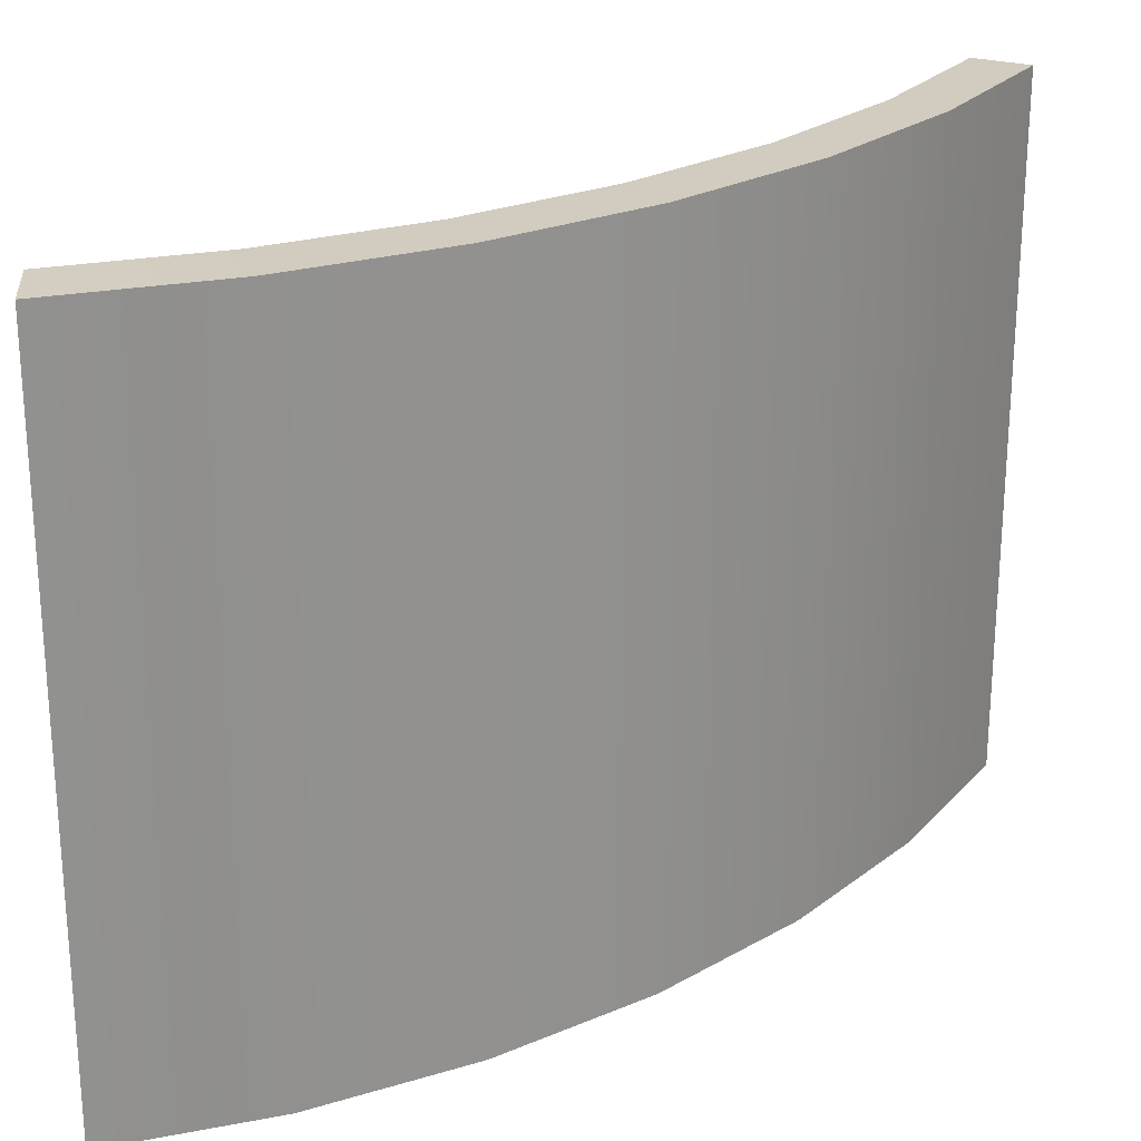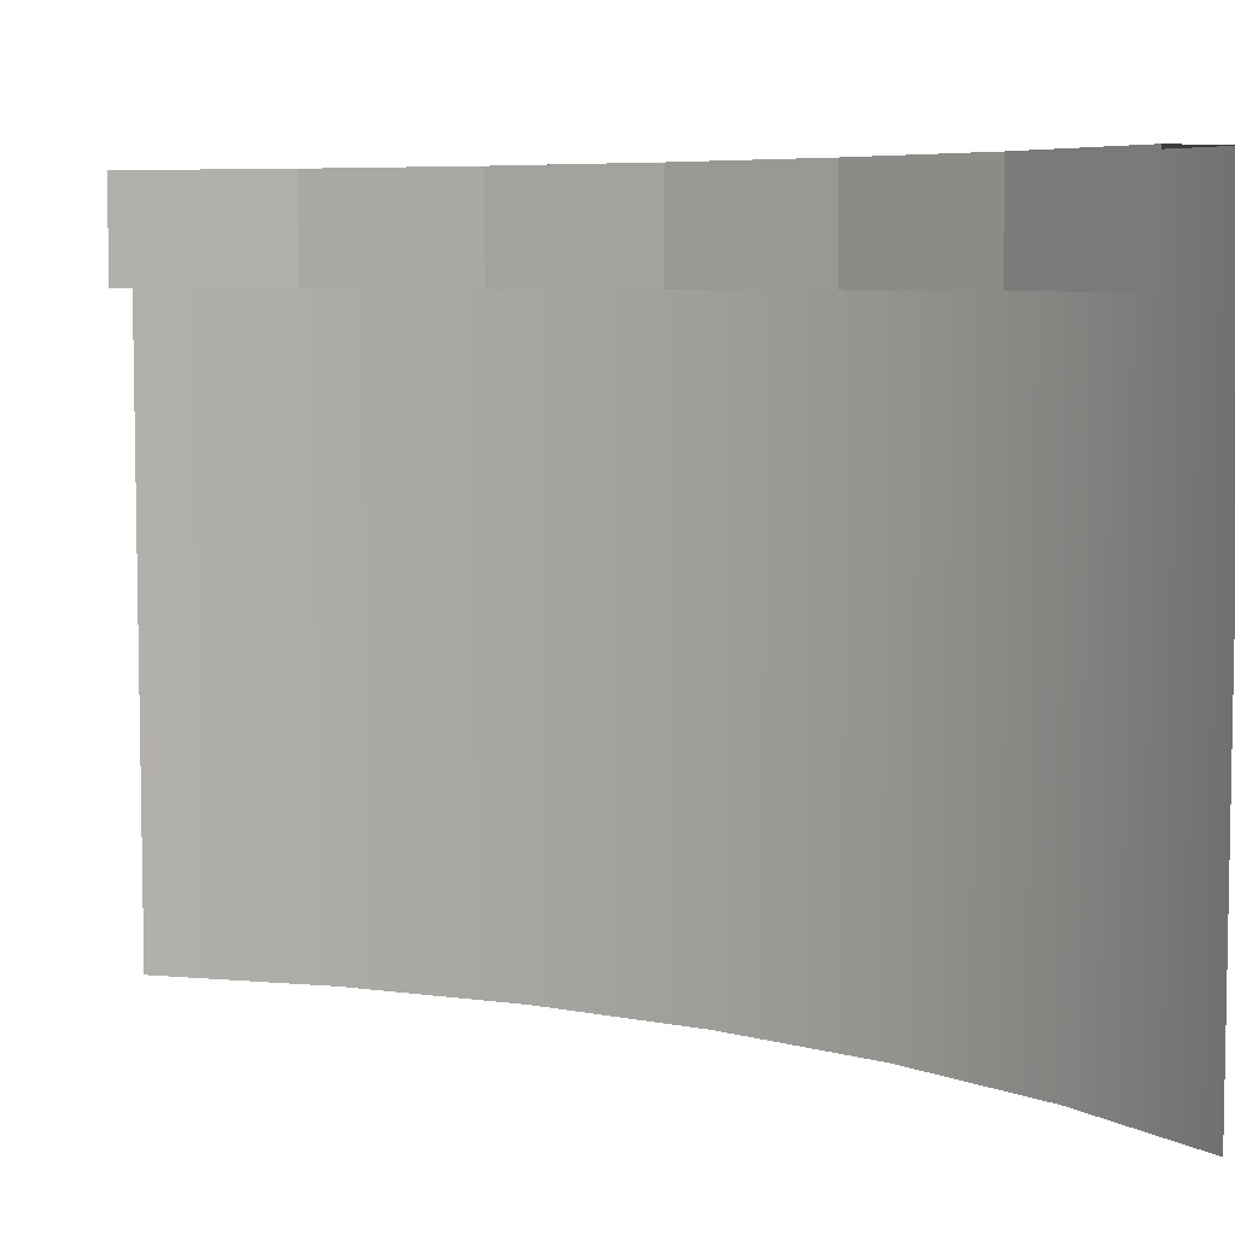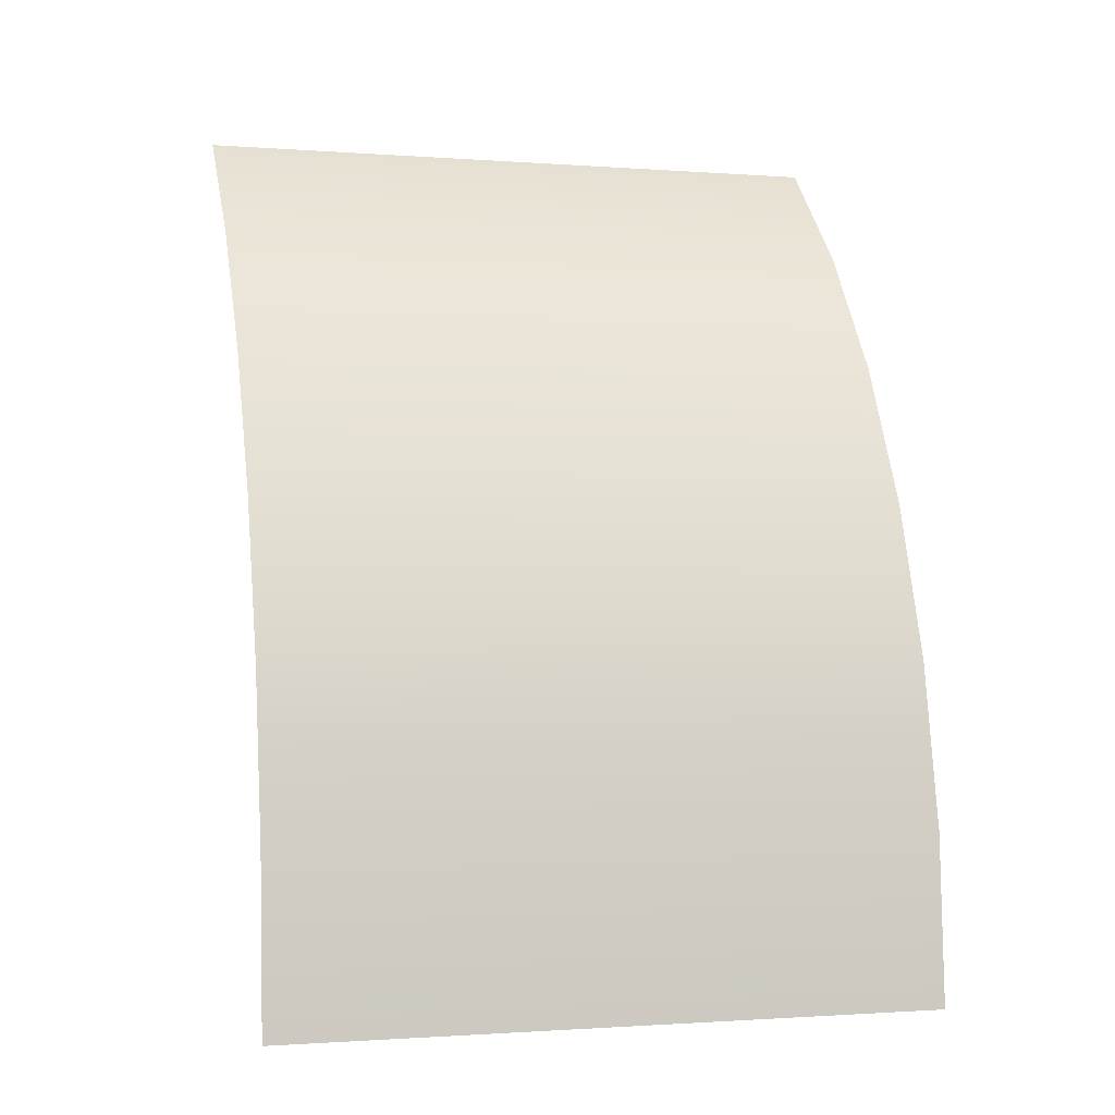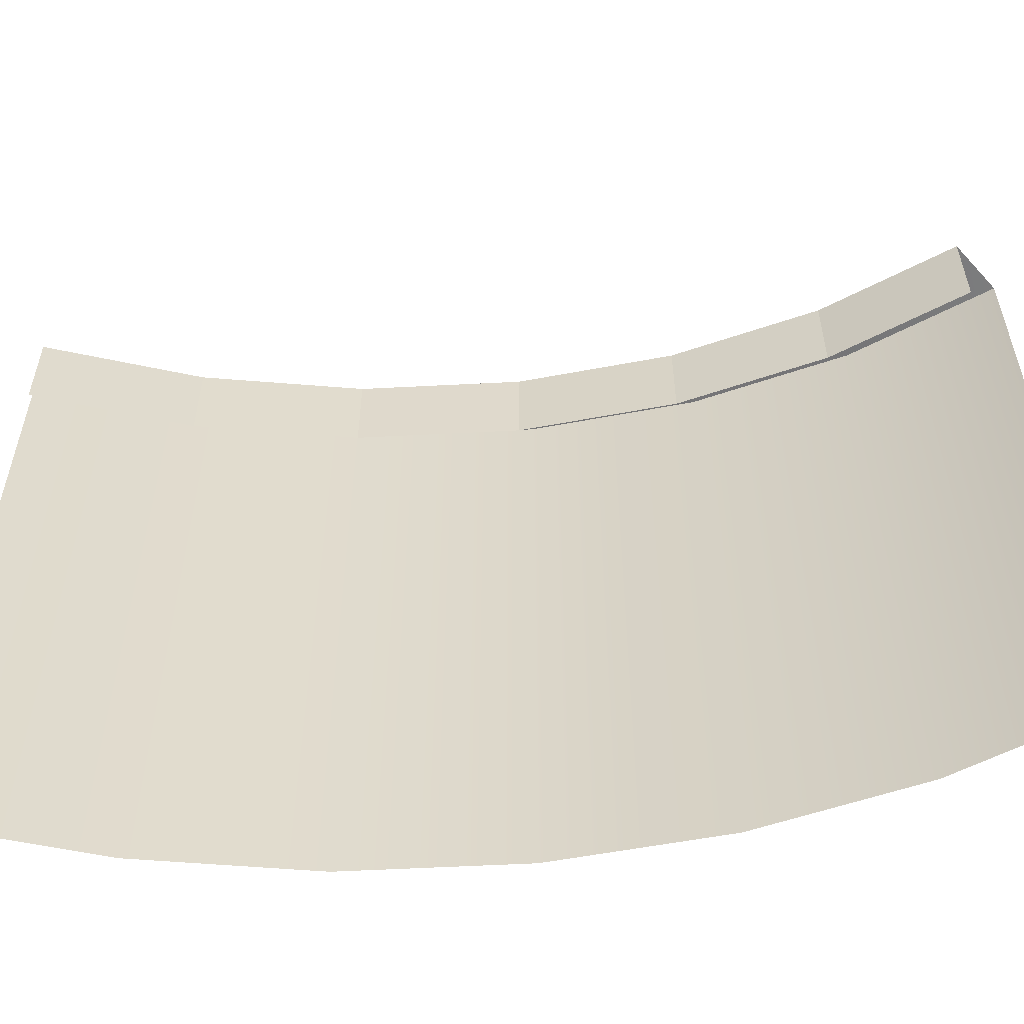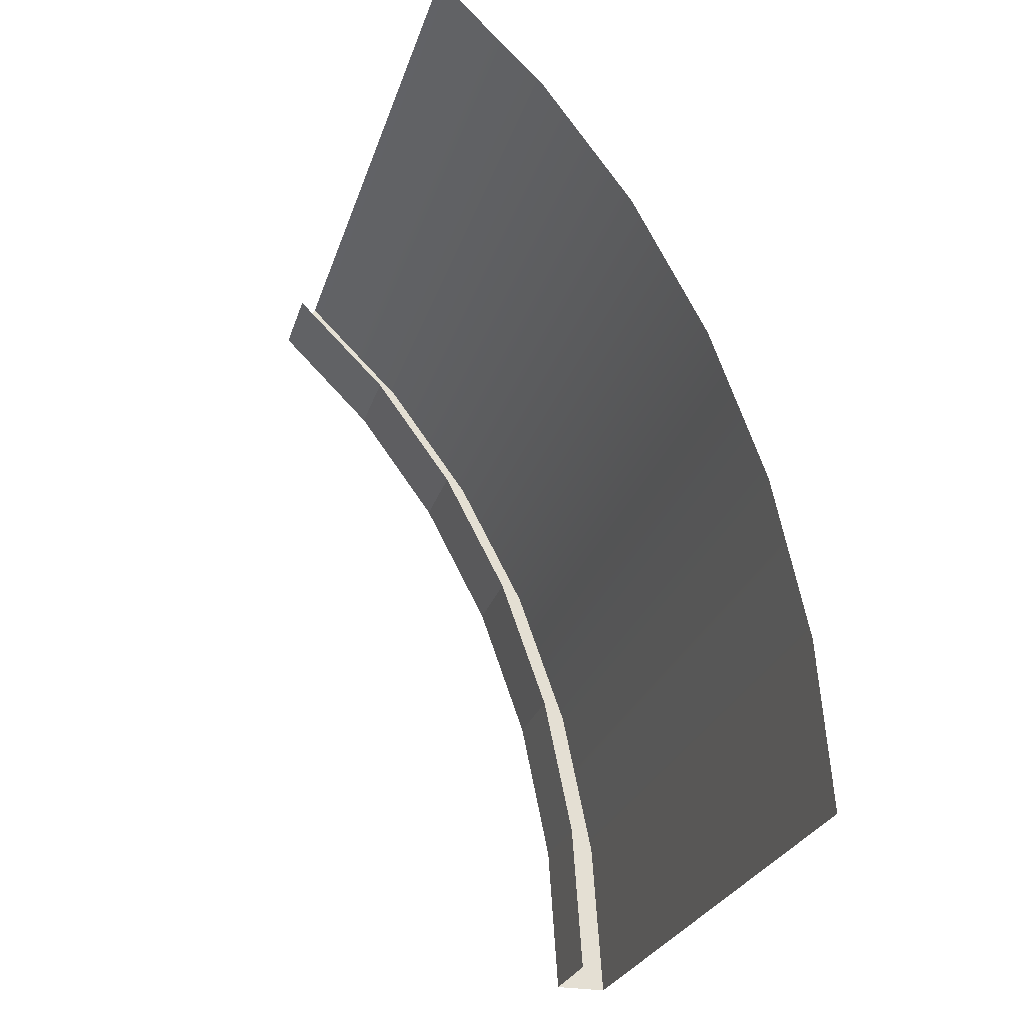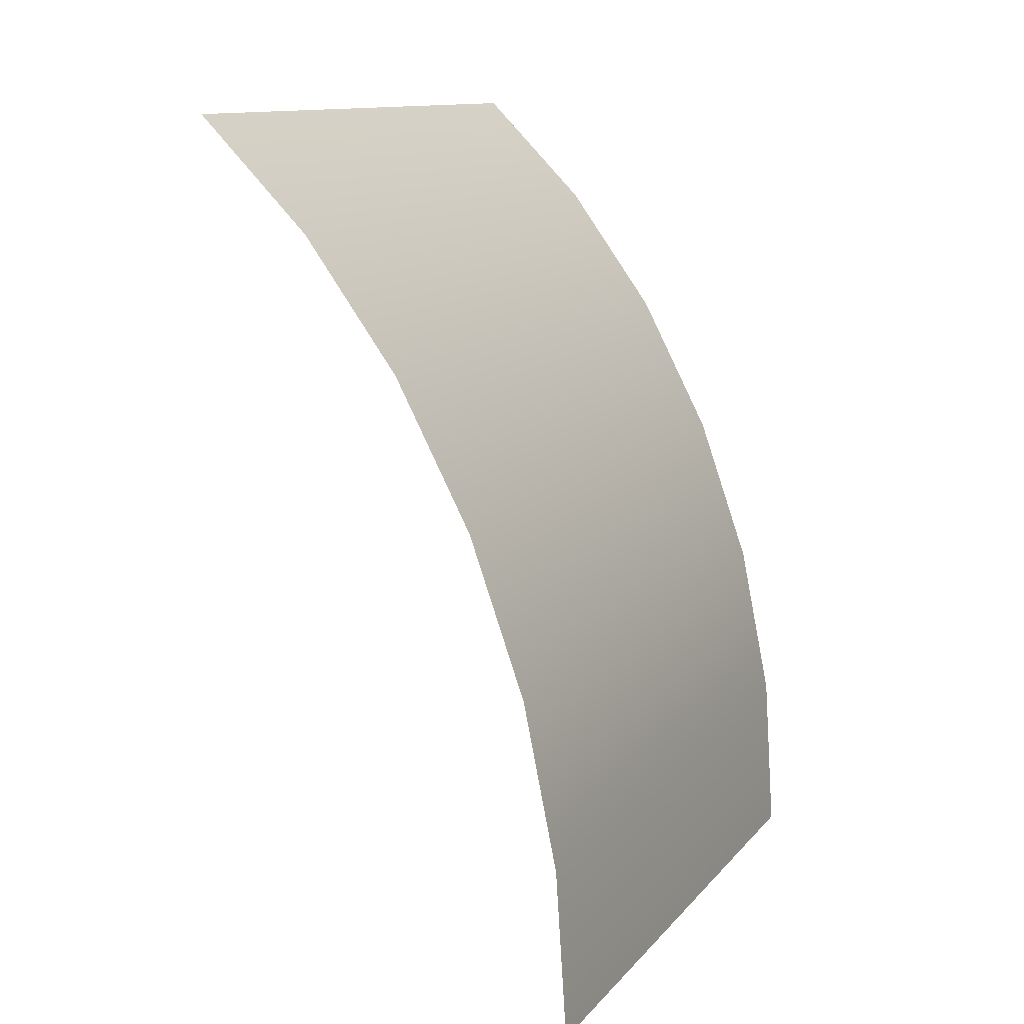
<metadata>
{"format":"obj","ext":"obj","renderer":"f3d","projection":"perspective","resolution":1024,"background":"white","views":[{"elev":24.2,"azim":-152.7,"up":"+Z"},{"elev":6.3,"azim":100.5,"up":"+Z"},{"elev":-1.2,"azim":-105.7,"up":"+Y"},{"elev":-56.6,"azim":73.5,"up":"+Z"},{"elev":-27.3,"azim":163.7,"up":"+Y"},{"elev":12.3,"azim":-155.5,"up":"+Y"}]}
</metadata>
<code>
g exterior_shell_cap_COL1
v -9.519 15.26 -3.388e-15
v -9.519 15.26 11.49
v -11.45 13.34 11.49
v -11.45 13.34 -2.962e-15
v -13.1 11.09 11.49
v -13.1 11.09 -2.462e-15
v -14.43 8.563 11.49
v -14.43 8.563 -1.901e-15
v -15.4 5.829 11.49
v -15.4 5.829 -1.294e-15
v -16 2.951 11.49
v -16 2.951 -6.552e-16
v -16.2 3.092e-06 11.49
v -16.2 3.092e-06 -6.865e-22
v -9.519 15.26 11.49
v -8.953 14.35 11.49
v -10.77 12.54 11.49
v -11.45 13.34 11.49
v -12.32 10.43 11.49
v -13.1 11.09 11.49
v -13.57 8.054 11.49
v -14.43 8.563 11.49
v -14.49 5.482 11.49
v -15.4 5.829 11.49
v -15.04 2.775 11.49
v -16 2.951 11.49
v -15.23 1.323e-06 11.49
v -16.2 3.092e-06 11.49
v -8.953 14.35 11.49
v -8.953 14.35 9.873
v -10.77 12.54 9.873
v -10.77 12.54 11.49
v -10.77 12.54 11.49
v -10.77 12.54 9.873
v -12.32 10.43 9.873
v -12.32 10.43 11.49
v -12.32 10.43 11.49
v -12.32 10.43 9.873
v -13.57 8.054 9.873
v -13.57 8.054 11.49
v -13.57 8.054 11.49
v -13.57 8.054 9.873
v -14.49 5.482 9.873
v -14.49 5.482 11.49
v -14.49 5.482 11.49
v -14.49 5.482 9.873
v -15.04 2.775 9.873
v -15.04 2.775 11.49
v -15.04 2.775 11.49
v -15.04 2.775 9.873
v -15.23 1.323e-06 9.873
v -15.23 1.323e-06 11.49
g exterior_shell_cap_COL1_0
f 3 2 1
f 4 3 1
f 5 3 4
f 6 5 4
f 7 5 6
f 8 7 6
f 9 7 8
f 10 9 8
f 11 9 10
f 12 11 10
f 13 11 12
f 14 13 12
f 17 16 15
f 18 17 15
f 19 17 18
f 20 19 18
f 21 19 20
f 22 21 20
f 23 21 22
f 24 23 22
f 25 23 24
f 26 25 24
f 27 25 26
f 28 27 26
f 31 30 29
f 32 31 29
f 35 34 33
f 36 35 33
f 39 38 37
f 40 39 37
f 43 42 41
f 44 43 41
f 47 46 45
f 48 47 45
f 51 50 49
f 52 51 49

</code>
